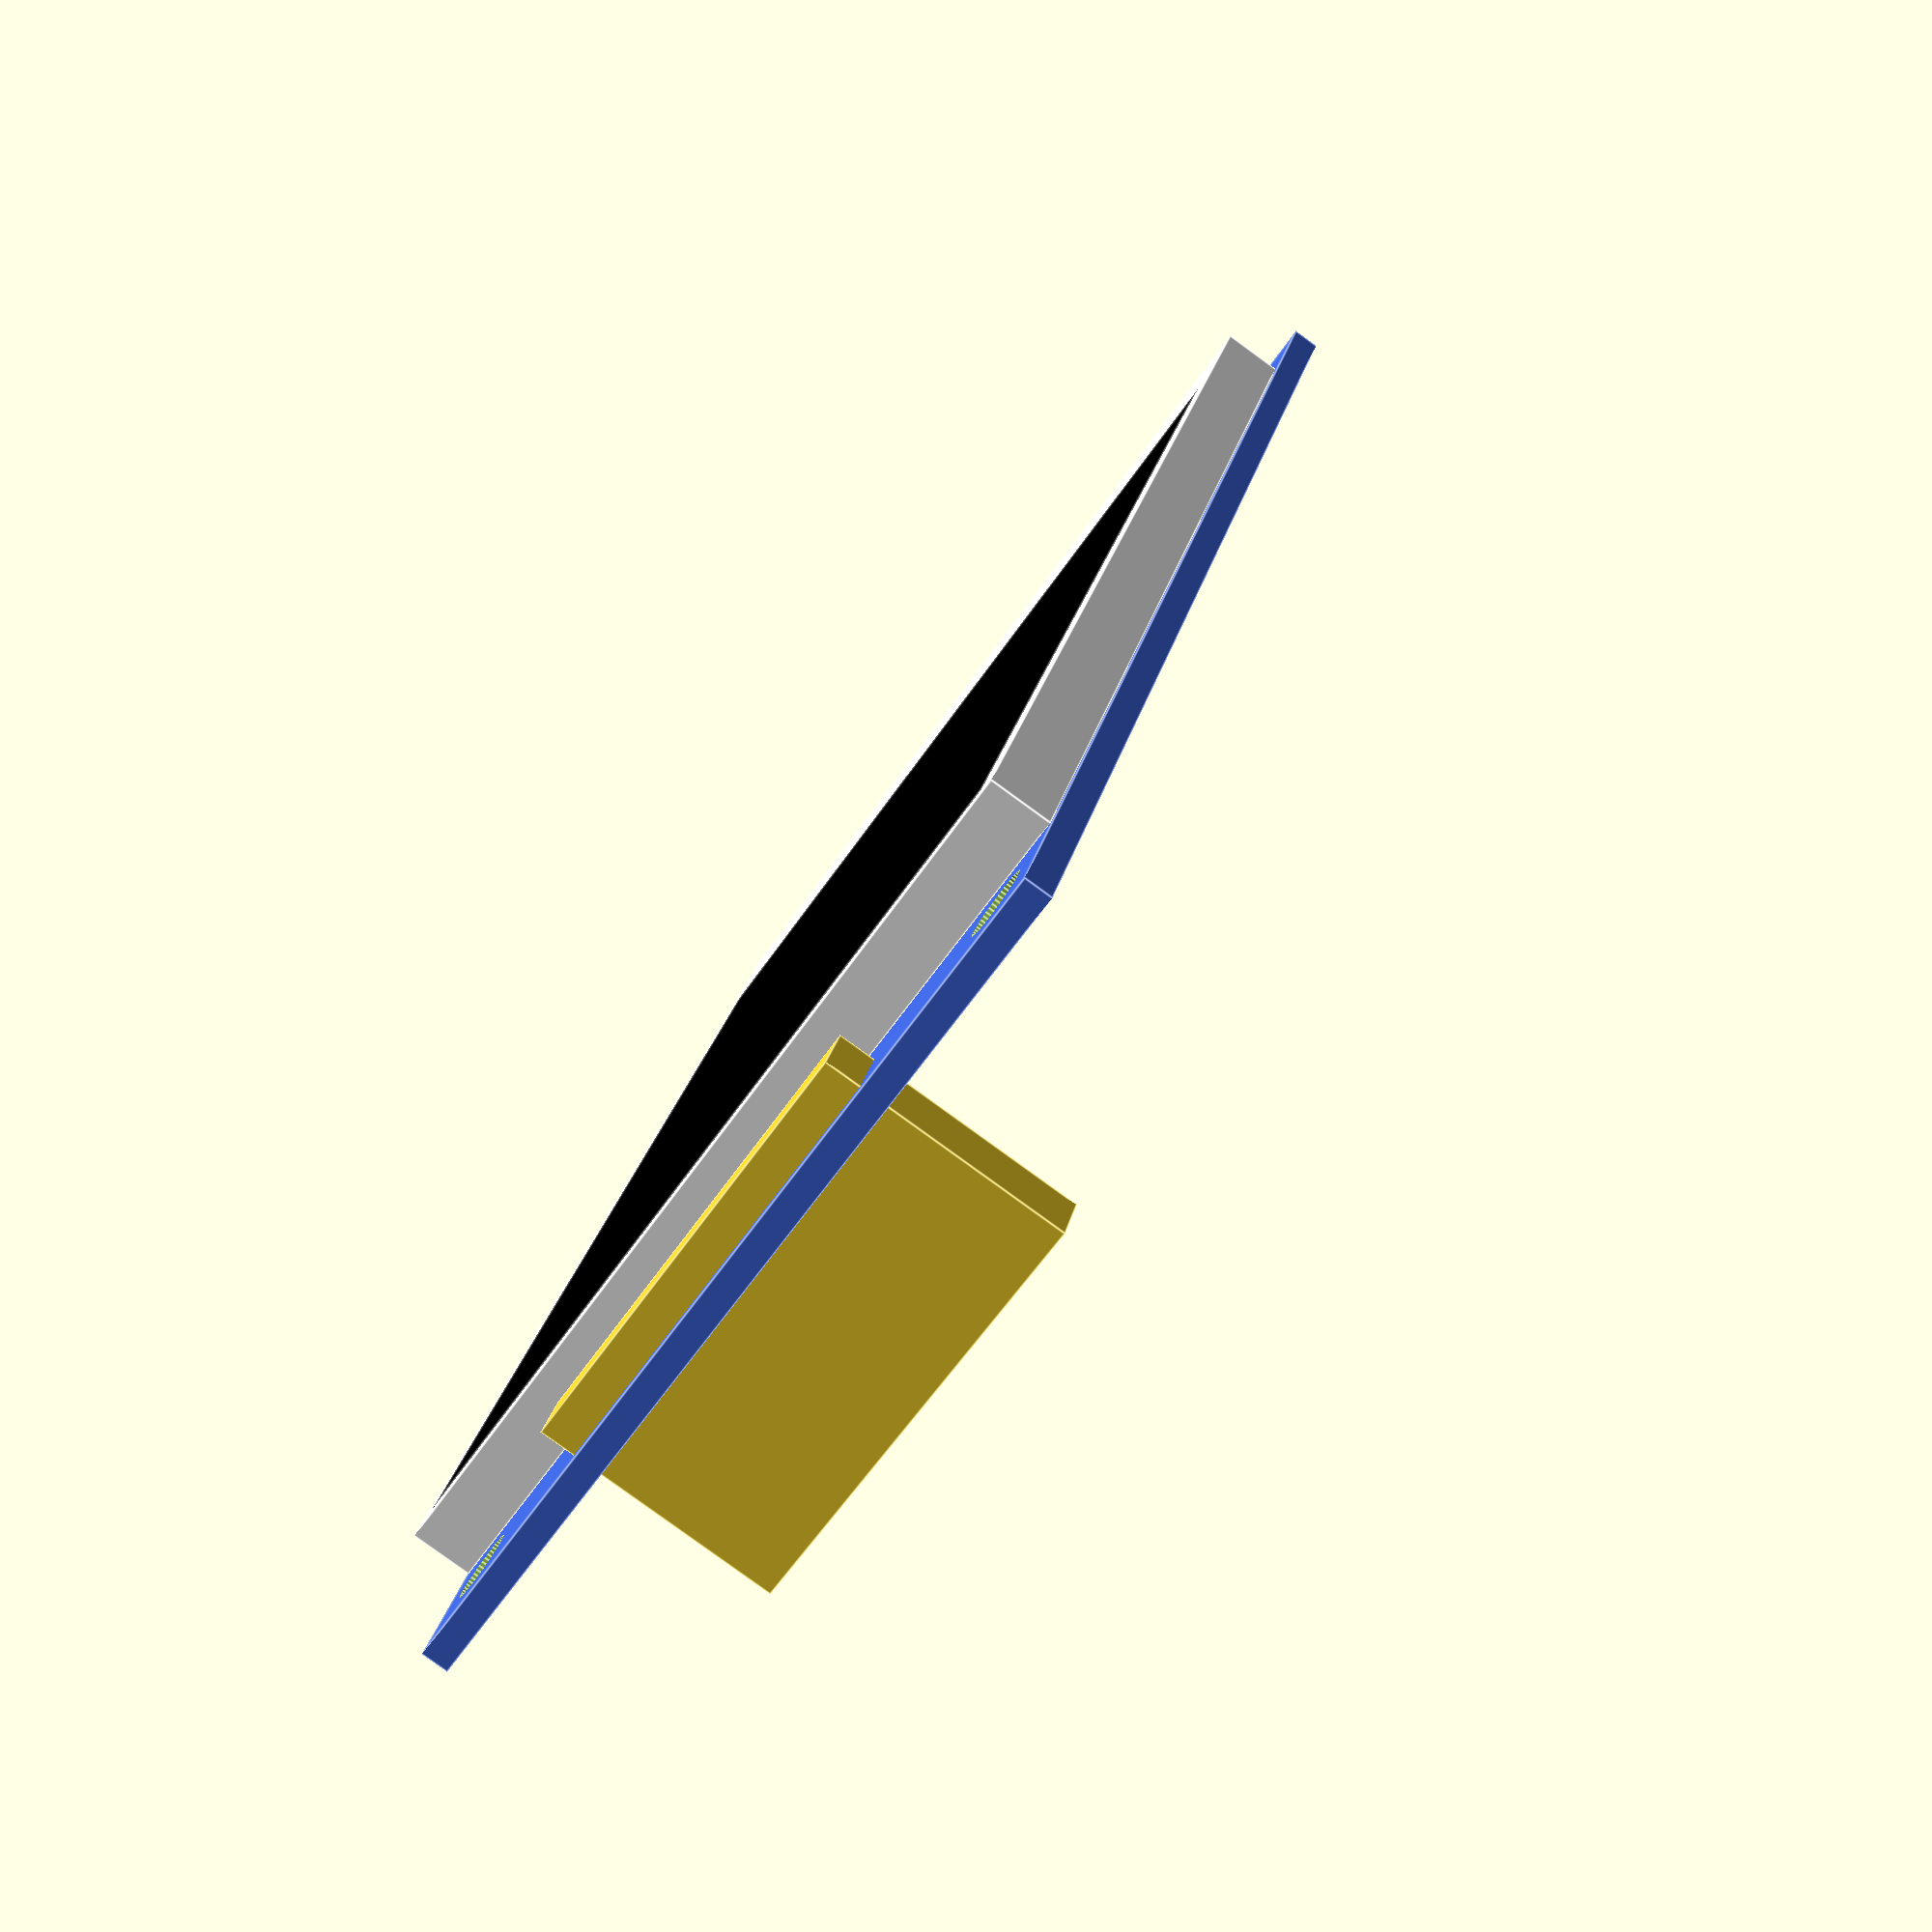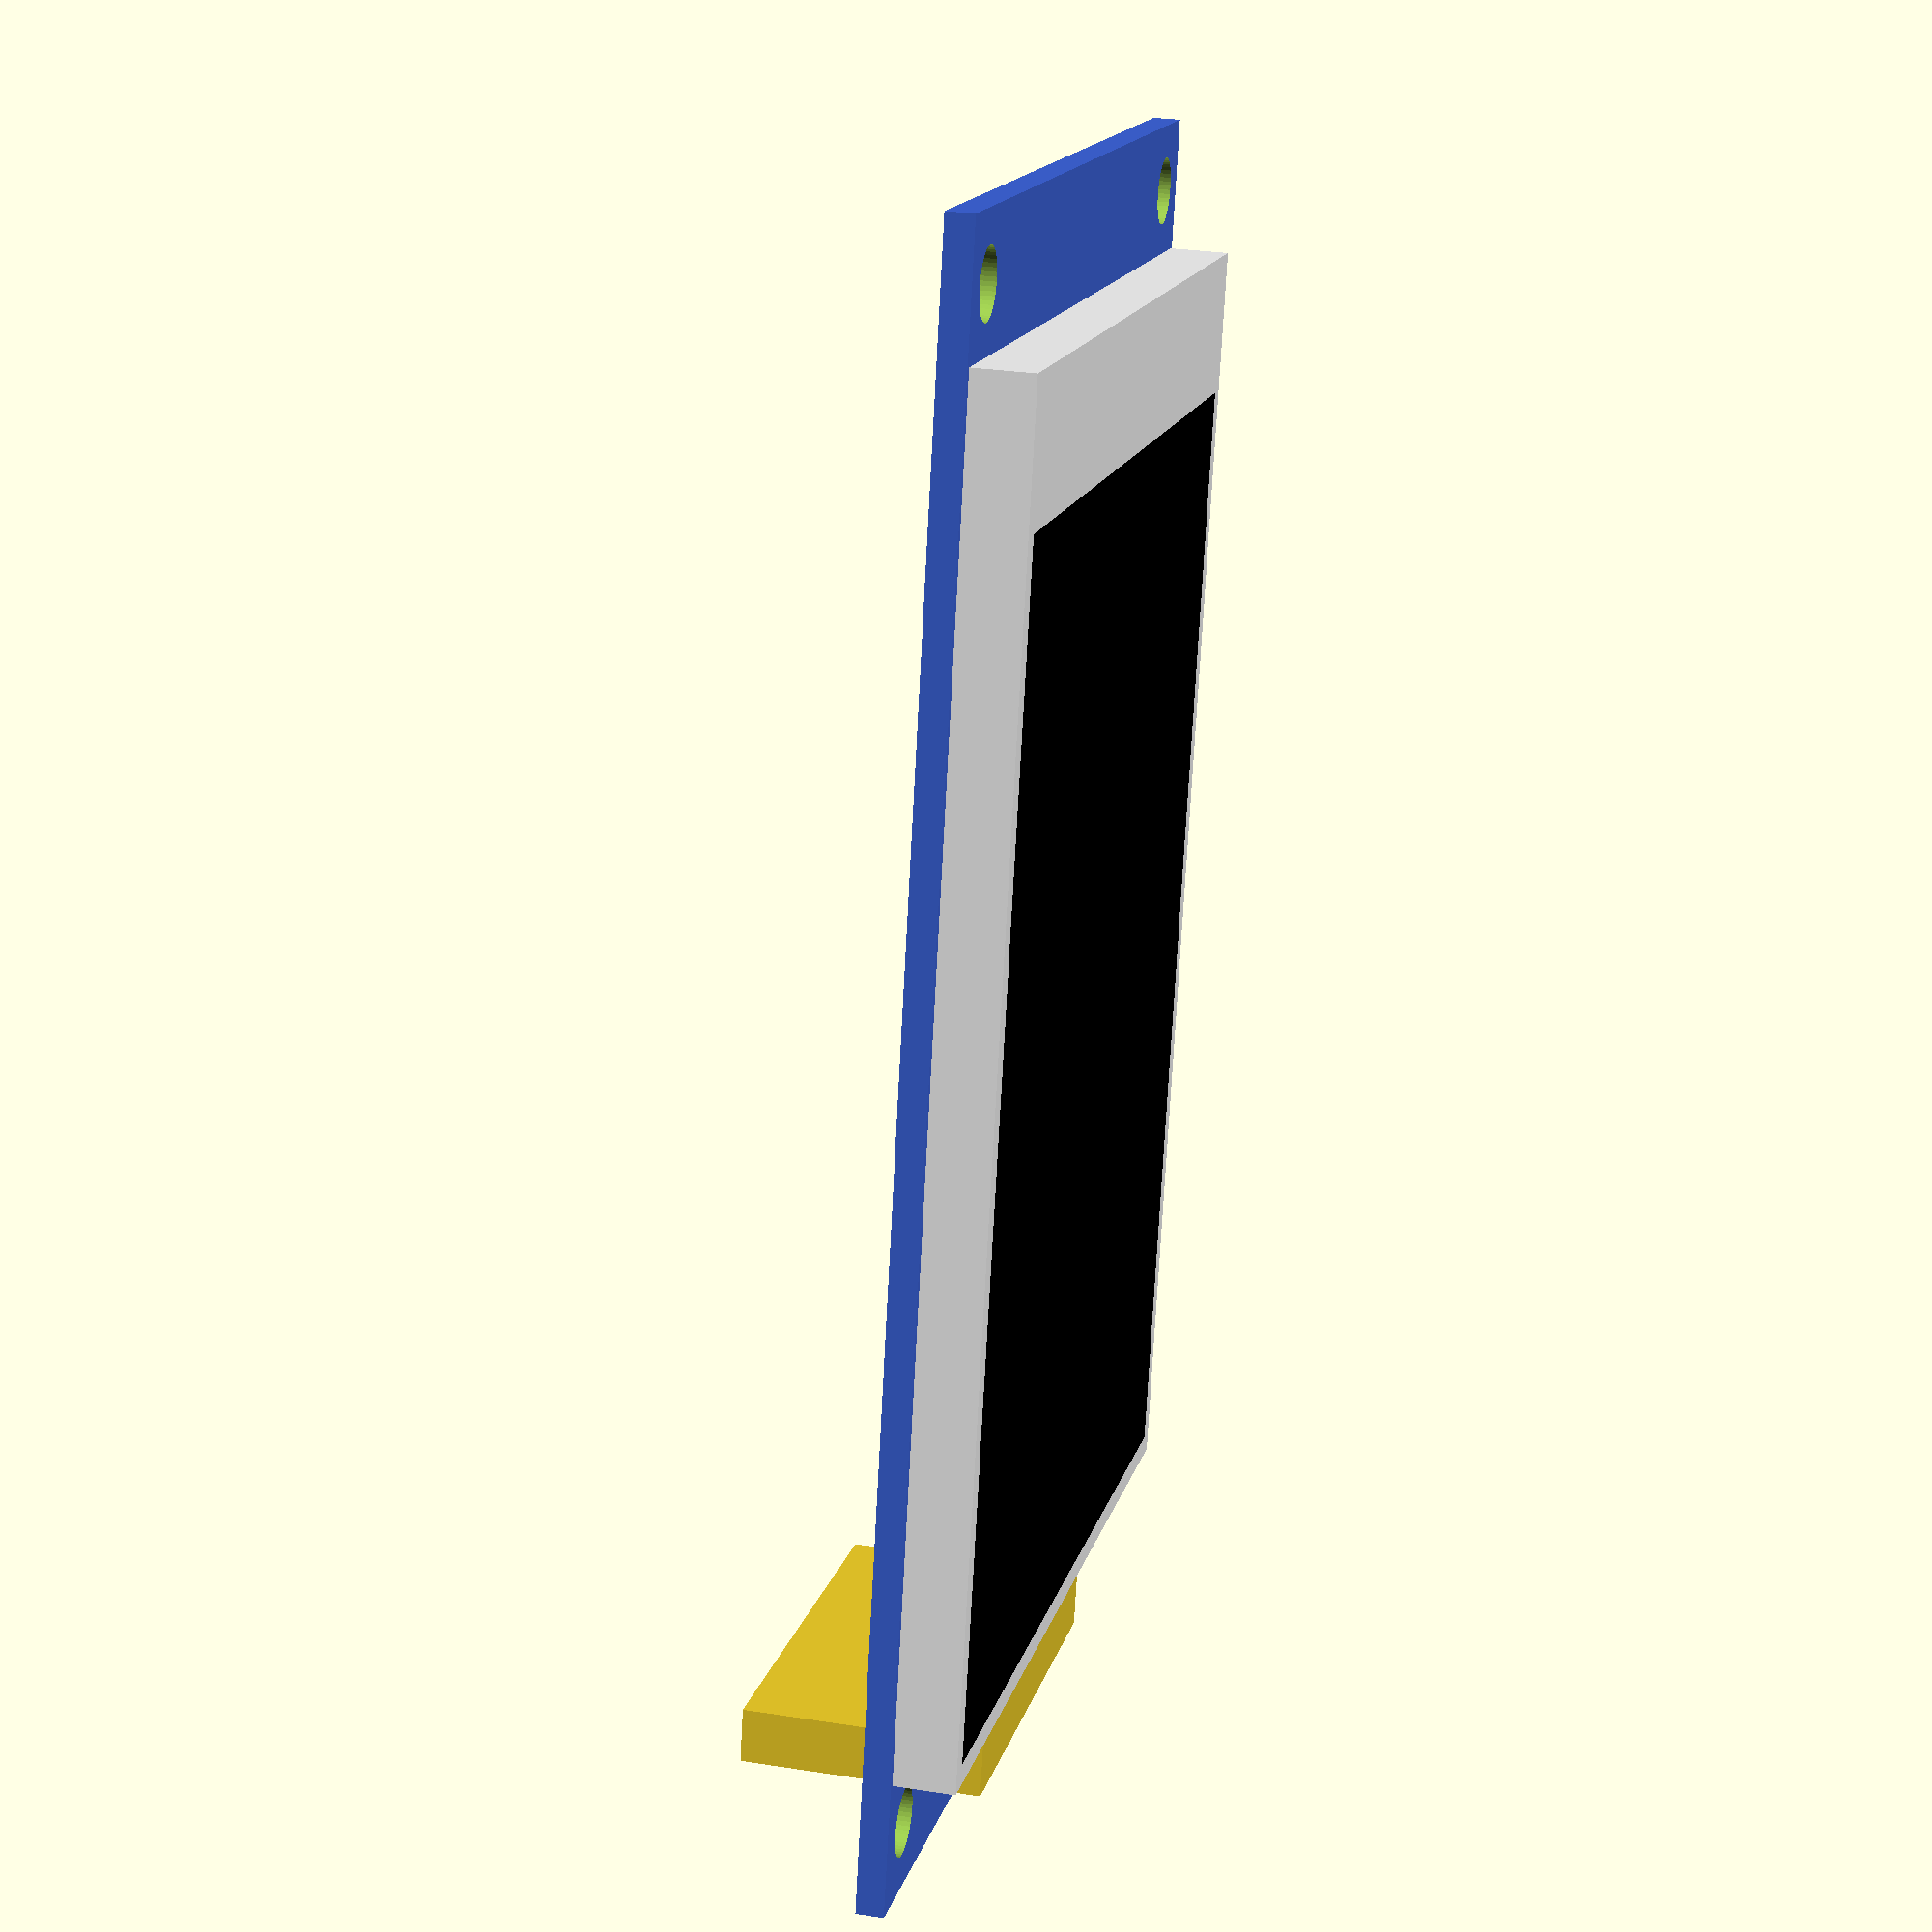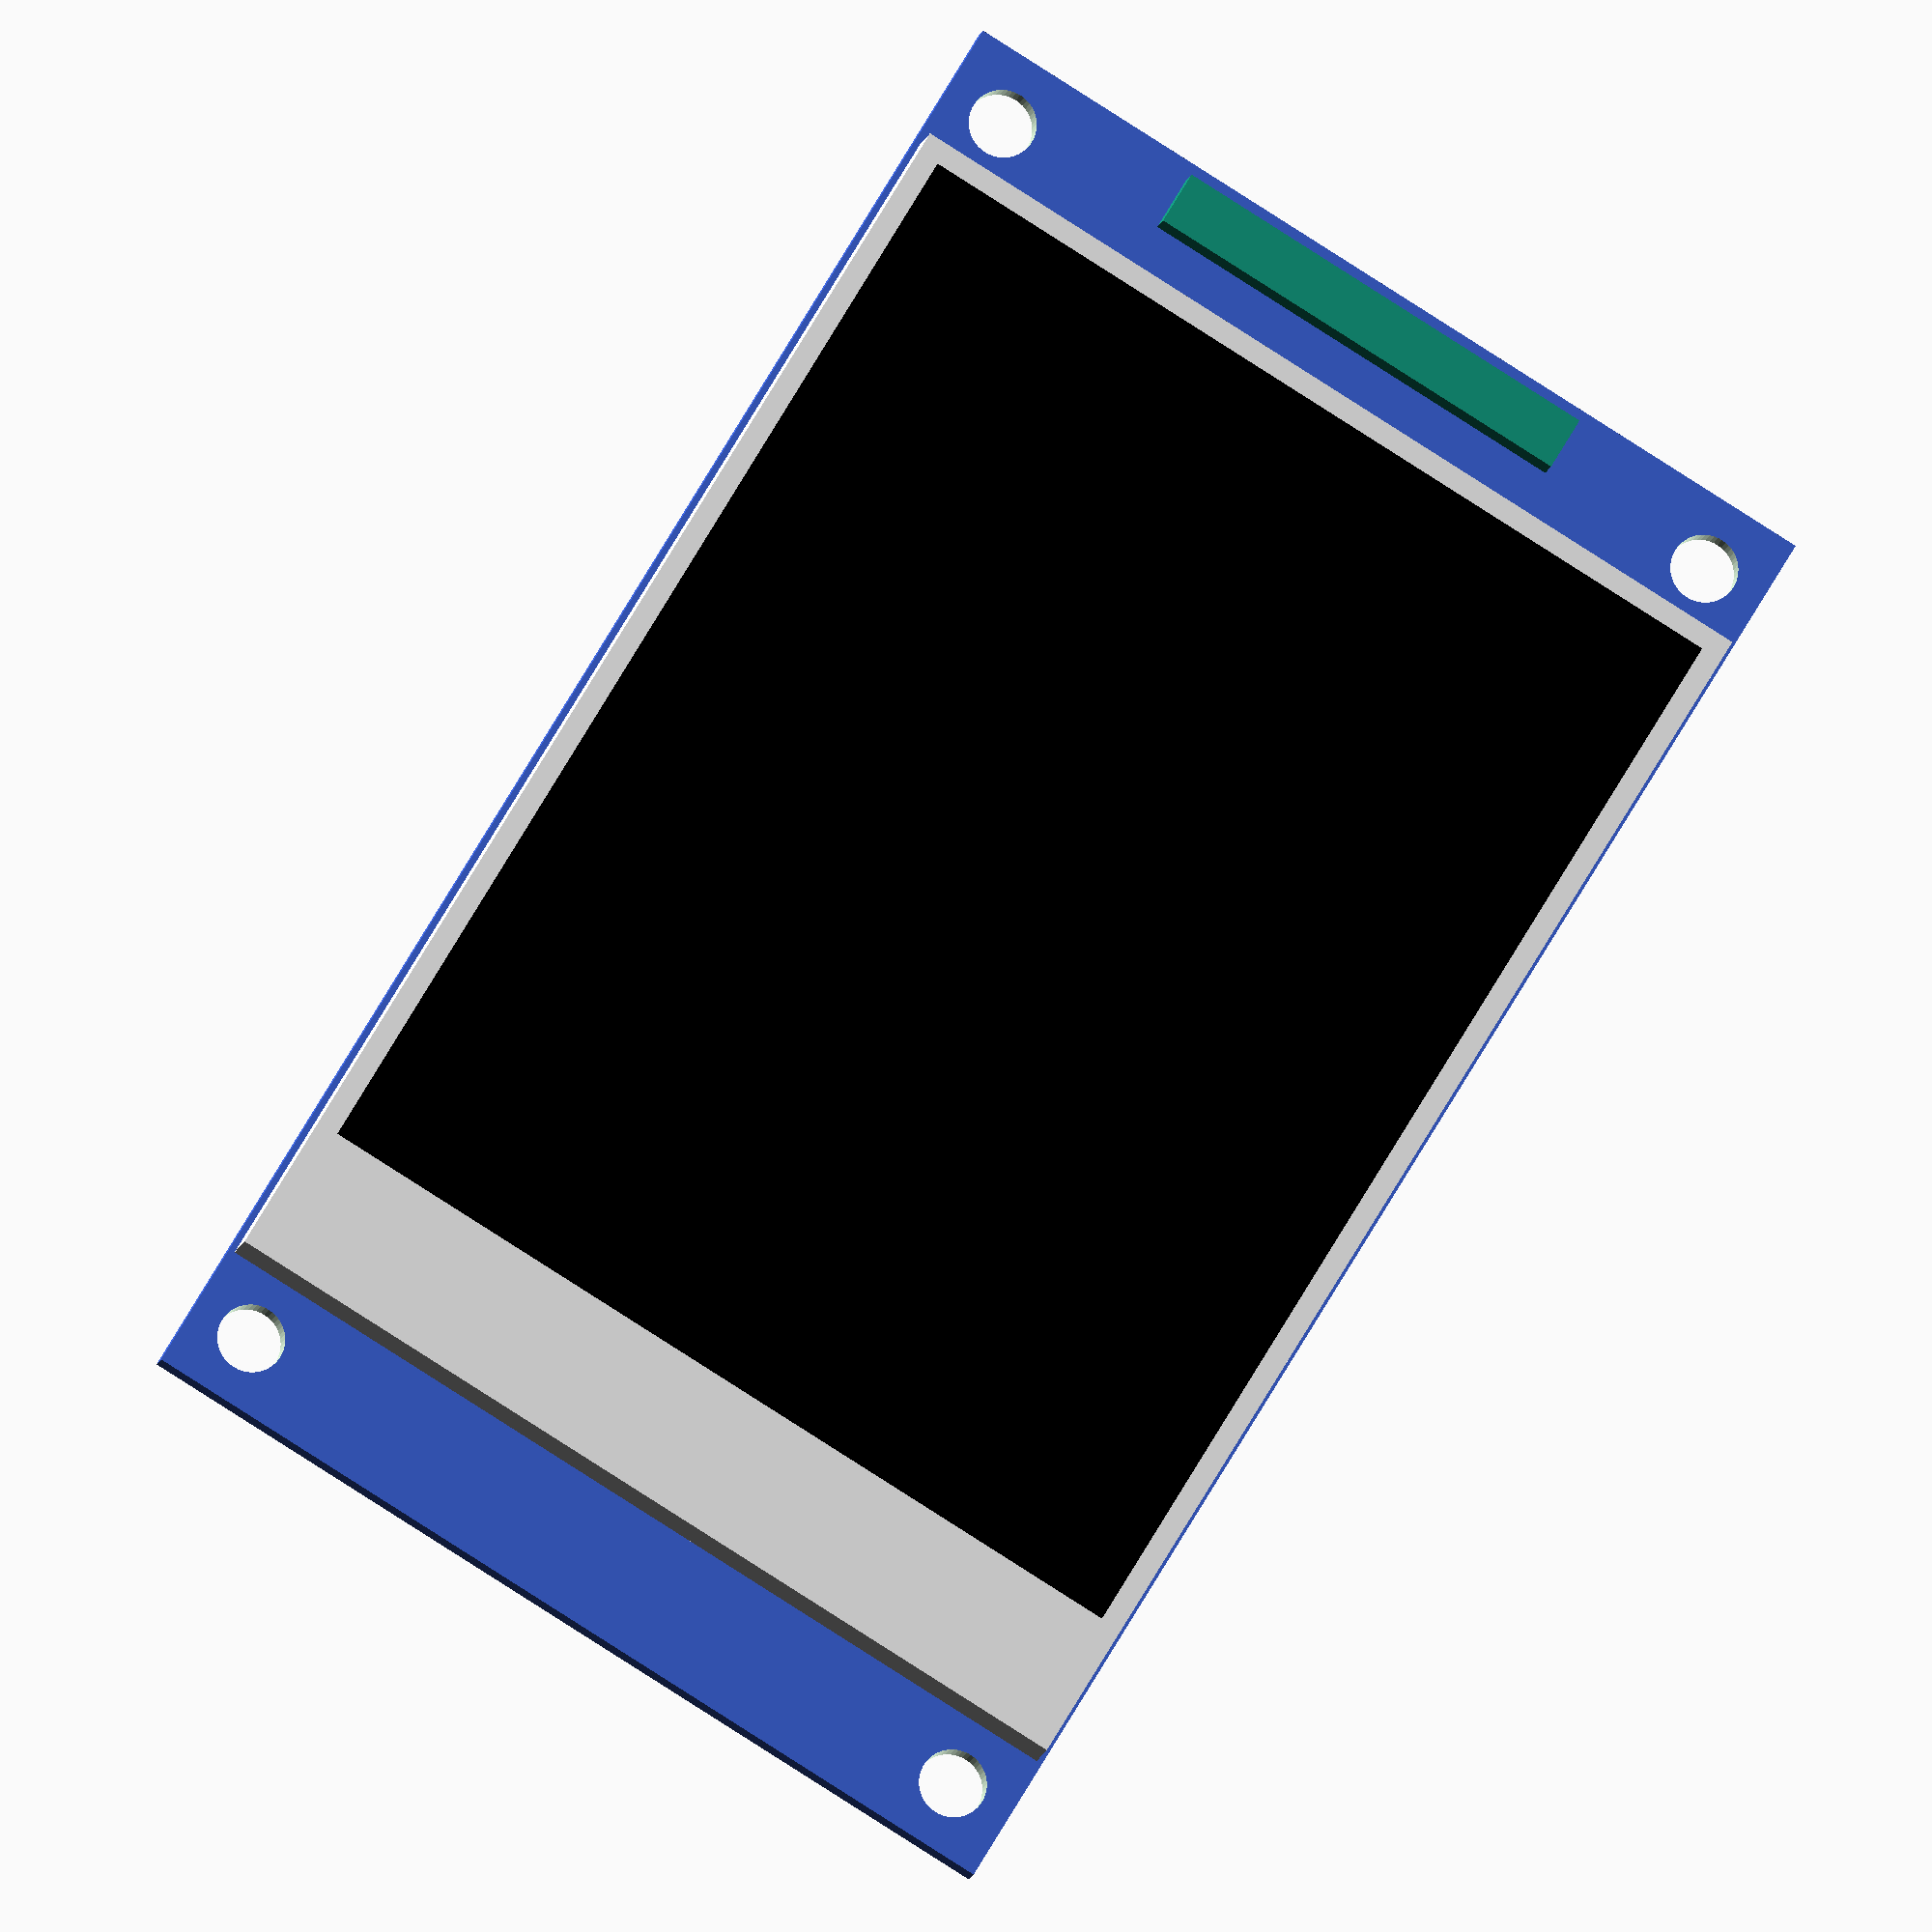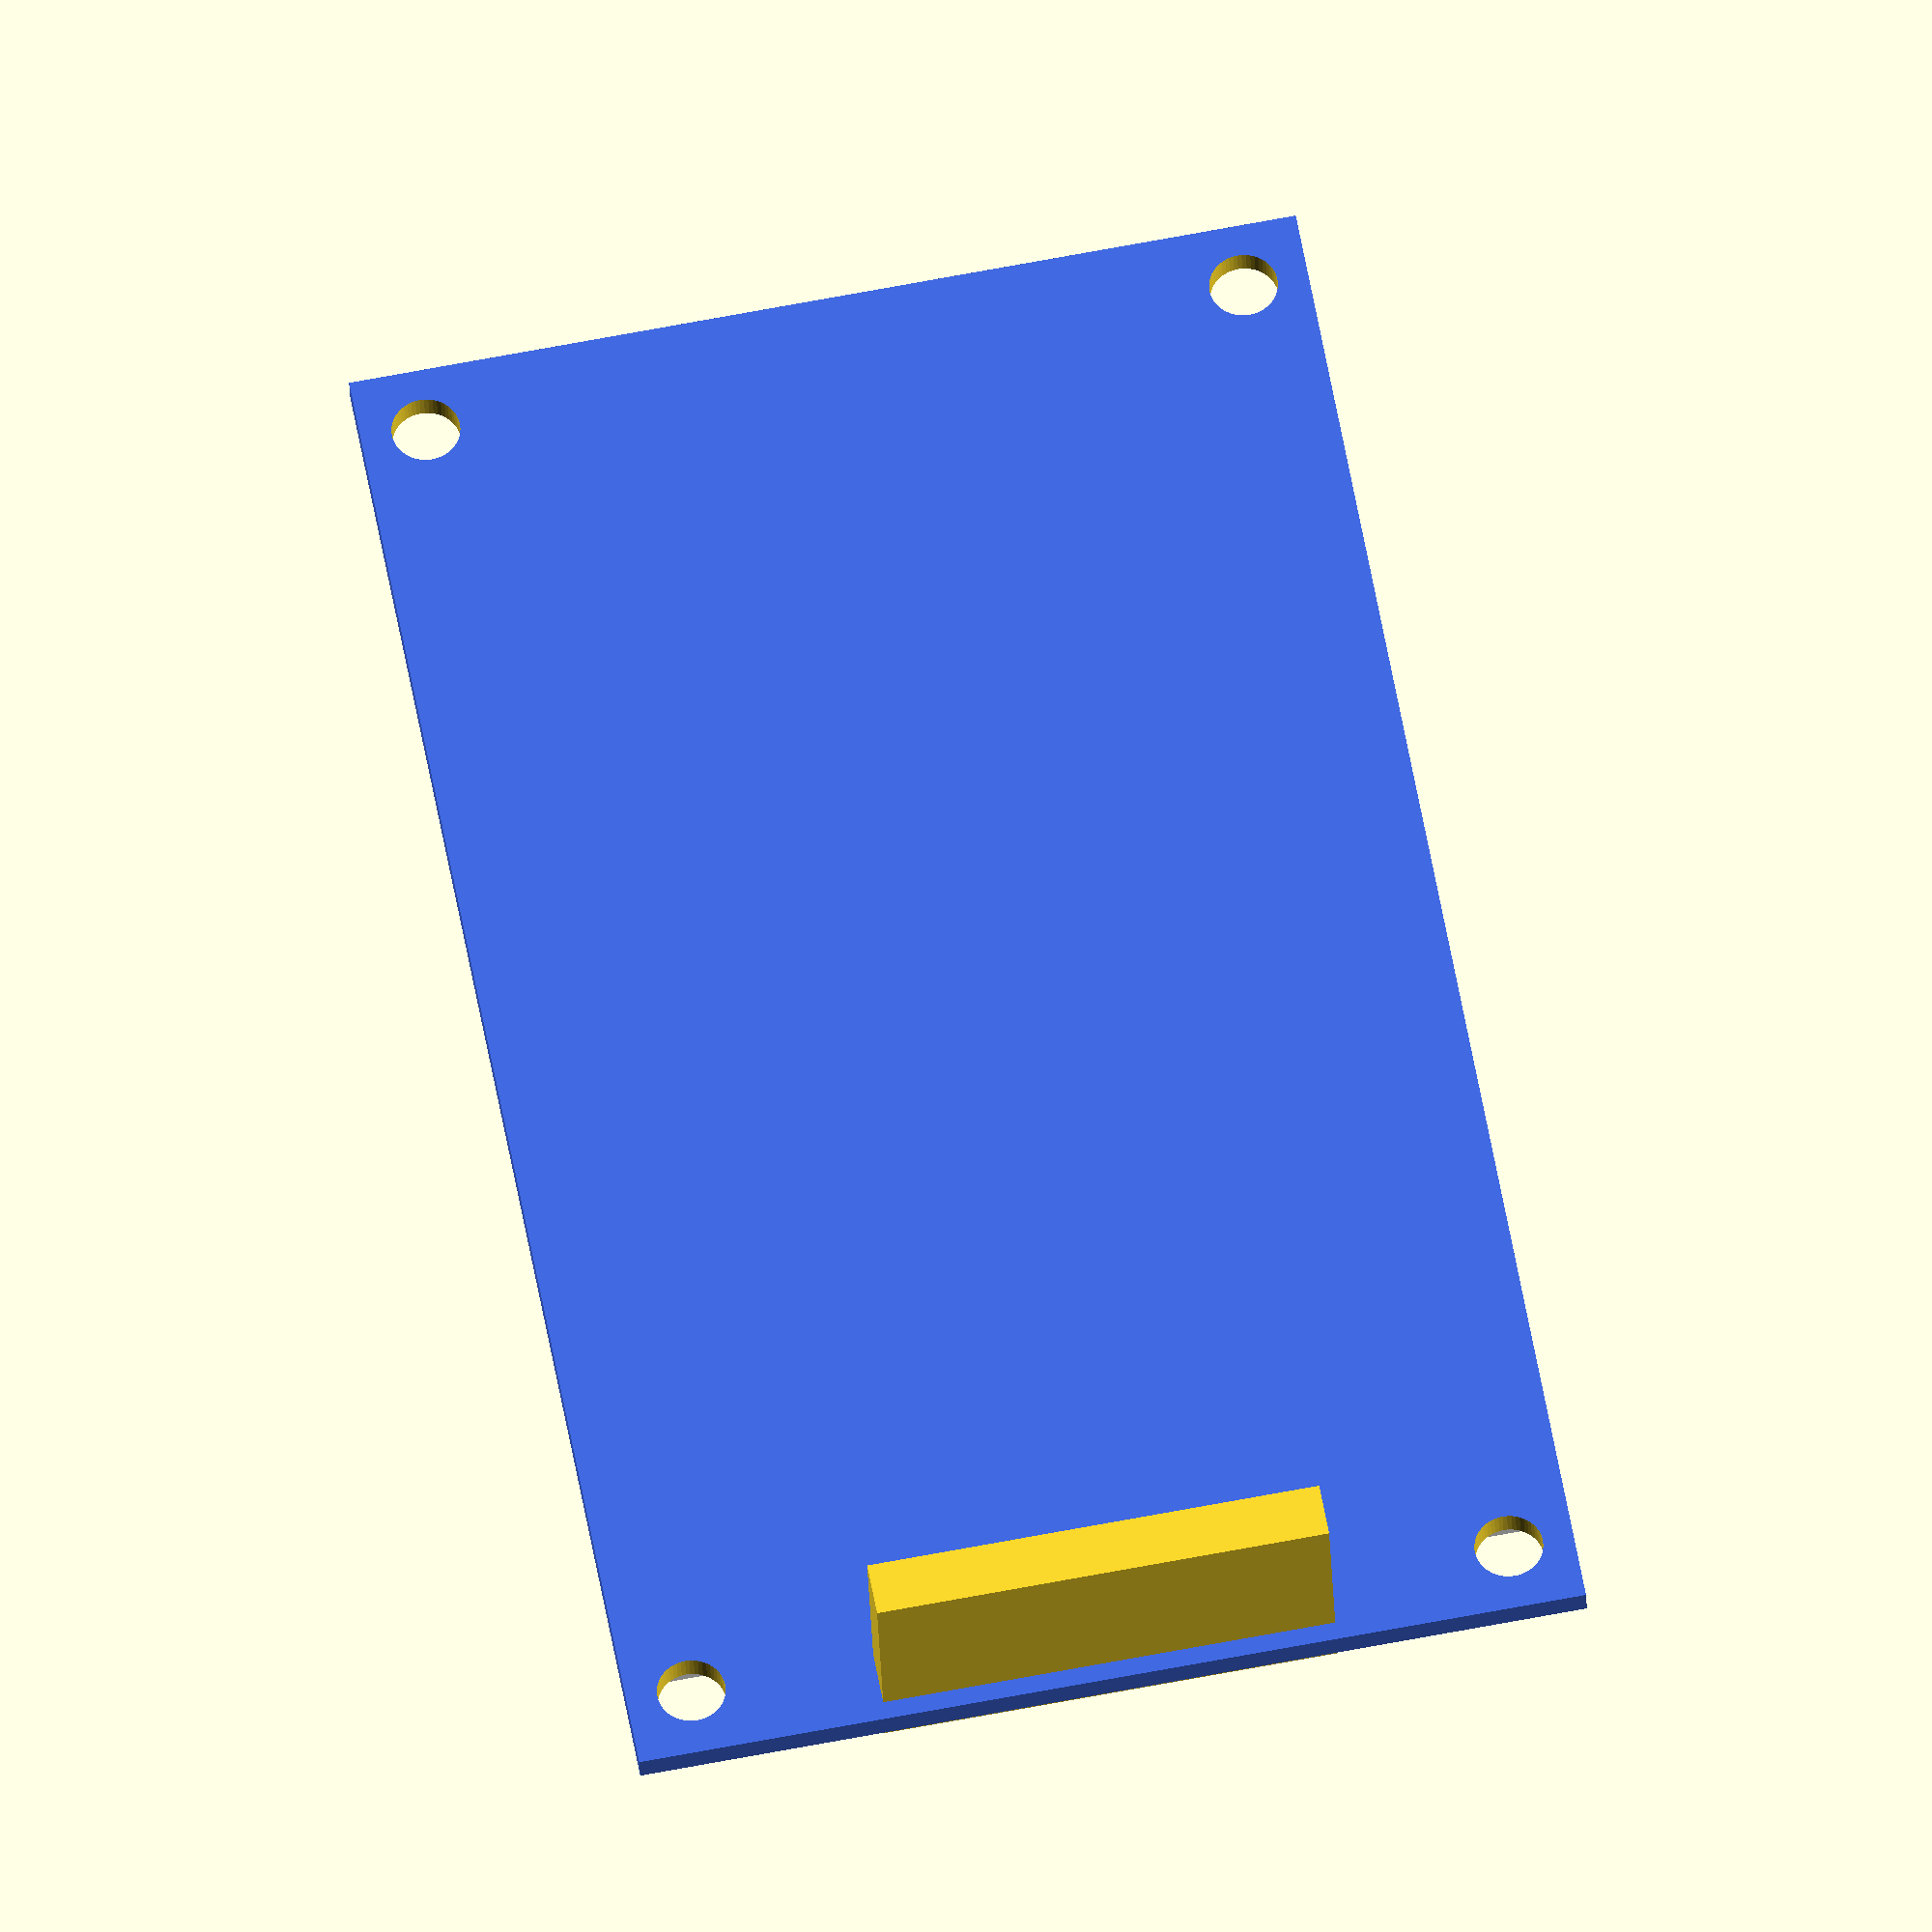
<openscad>
module screen($fn = $fn) {

    electronic_board_x_size = 72.25;
    electronic_board_y_size = 43.25;
    electronic_board_z_size = 1.25;

    screen_external_x_size = 60.25;
    screen_external_y_size = 42.7;
    screen_external_z_size = 4 - 1.25;

    throw_diameter = 3.1;

    x_margin_left = 1.6 + 1.55;
    x_margin_right = 1.5 + 1.55;
    y_margin_top = 1.55 + 1.55;
    y_margin_bottom = 1.4 + 1.55;

    difference() {
        union() {
            color("RoyalBlue")
                cube(
                    [
                        electronic_board_x_size,
                        electronic_board_y_size,
                        electronic_board_z_size,
                    ]
                );

            translate([
                (electronic_board_x_size - screen_external_x_size) / 2,
                (electronic_board_y_size - screen_external_y_size) / 2,
                electronic_board_z_size
            ])
            color("white")
                cube(
                    [
                        screen_external_x_size,
                        screen_external_y_size,
                        screen_external_z_size,
                    ]
                );


            translate([
                (electronic_board_x_size - screen_external_x_size) / 2 + 1,
                (electronic_board_y_size - screen_external_y_size) / 2 + 1,
                electronic_board_z_size + 0.01
            ])
            color("black")
                cube(
                    [
                        screen_external_x_size - 1 - 6.5,
                        screen_external_y_size - 1 - 1,
                        screen_external_z_size,
                    ]
                );

            translate([0.85, 11.3, -8.25])
            cube([
                2.5,
                electronic_board_y_size - (11.3 * 2),
                8.25 + electronic_board_z_size + 1.6
            ]);
        }

        translate([x_margin_left, y_margin_bottom, - electronic_board_z_size / 2])
            cylinder(h = electronic_board_z_size * 2, d = throw_diameter, $fn = $fn);

        translate([x_margin_left, electronic_board_y_size - y_margin_bottom, - electronic_board_z_size / 2])
            cylinder(h = electronic_board_z_size * 2, d = throw_diameter, $fn = $fn);

        translate([electronic_board_x_size - x_margin_right, electronic_board_y_size - y_margin_bottom, - electronic_board_z_size / 2])
            cylinder(h = electronic_board_z_size * 2, d = throw_diameter, $fn = $fn);

        translate([electronic_board_x_size - x_margin_right, y_margin_bottom, - electronic_board_z_size / 2])
            cylinder(h = electronic_board_z_size * 2, d = throw_diameter, $fn = $fn);

    }
}

screen($fn = 50);
</openscad>
<views>
elev=262.5 azim=109.6 roll=126.0 proj=p view=edges
elev=151.4 azim=103.5 roll=256.7 proj=p view=solid
elev=10.4 azim=121.2 roll=350.5 proj=o view=solid
elev=209.0 azim=100.4 roll=358.1 proj=o view=solid
</views>
